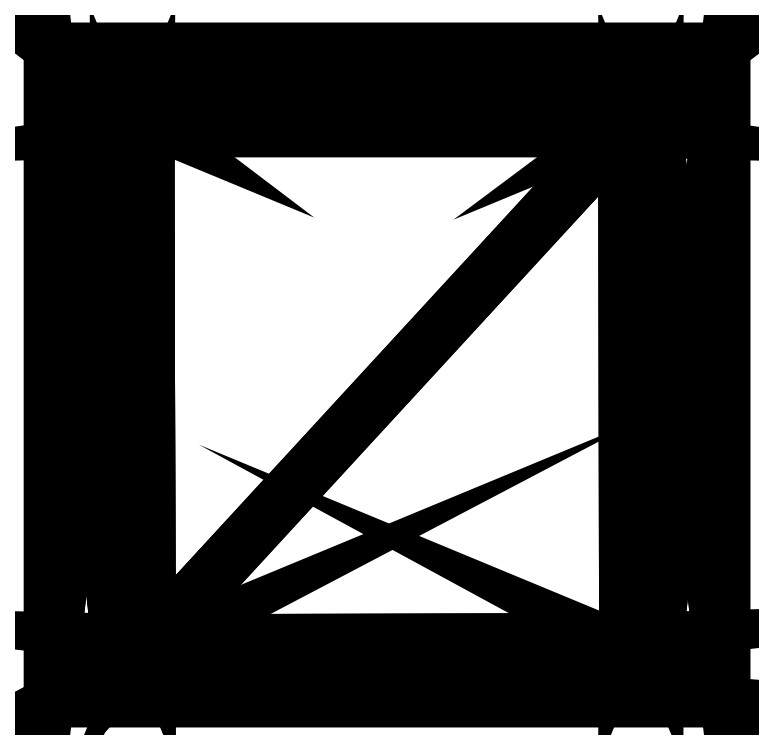
<metadata>
{"format":"dxf","ext":"dxf","renderer":"ezdxf+matplotlib","layout":"modelspace","background":"white","min_lineweight":24,"dpi":150}
</metadata>
<code>
0
SECTION
2
ENTITIES
0
3DFACE
8
1
10
-17.73
20
16.85
30
0
11
-17.36
21
17.73
31
0
12
-17.63
22
-18.42
32
0
13
-17.73
23
16.85
33
0
0
3DFACE
8
1
10
-17.36
20
17.73
30
0
11
-17.73
21
18.61
31
0
12
24.7
22
23.9
32
0
13
-17.36
23
17.73
33
0
0
3DFACE
8
1
10
-17.36
20
17.73
30
0
11
17.63
21
18.61
31
0
12
-17.26
22
-19.3
32
0
13
-17.36
23
17.73
33
0
0
3DFACE
8
1
10
17.63
20
18.61
30
0
11
-17.36
21
17.73
31
0
12
24.7
22
23.9
32
0
13
17.63
23
18.61
33
0
0
3DFACE
8
1
10
-17.36
20
17.73
30
0
11
-17.26
21
-19.3
31
0
12
-17.63
22
-18.42
32
0
13
-17.36
23
17.73
33
0
0
3DFACE
8
1
10
-18.61
20
16.48
30
0
11
-17.73
21
16.85
31
0
12
-18.51
22
-18.05
32
0
13
-18.61
23
16.48
33
0
0
3DFACE
8
1
10
-18.51
20
-18.05
30
0
11
-17.73
21
16.85
31
0
12
-17.63
22
-18.42
32
0
13
-18.51
23
-18.05
33
0
0
3DFACE
8
1
10
-19.49
20
16.85
30
0
11
-18.61
21
16.48
31
0
12
-19.39
22
-18.42
32
0
13
-19.49
23
16.85
33
0
0
3DFACE
8
1
10
-19.39
20
-18.42
30
0
11
-18.61
21
16.48
31
0
12
-18.51
22
-18.05
32
0
13
-19.39
23
-18.42
33
0
0
3DFACE
8
1
10
-19.86
20
17.73
30
0
11
-19.49
21
16.85
31
0
12
-19.76
22
-19.3
32
0
13
-19.86
23
17.73
33
0
0
3DFACE
8
1
10
-19.76
20
-19.3
30
0
11
-19.49
21
16.85
31
0
12
-19.39
22
-18.42
32
0
13
-19.76
23
-19.3
33
0
0
3DFACE
8
1
10
-19.49
20
18.61
30
0
11
-19.86
21
17.73
31
0
12
-24.7
22
23.9
32
0
13
-19.49
23
18.61
33
0
0
3DFACE
8
1
10
-19.86
20
17.73
30
0
11
-19.76
21
-19.3
31
0
12
-24.7
22
-23.9
32
0
13
-19.86
23
17.73
33
0
0
3DFACE
8
1
10
-19.86
20
17.73
30
0
11
-24.7
21
-23.9
31
0
12
-24.7
22
23.9
32
0
13
-19.86
23
17.73
33
0
0
3DFACE
8
1
10
-18.61
20
18.98
30
0
11
-19.49
21
18.61
31
0
12
-24.7
22
23.9
32
0
13
-18.61
23
18.98
33
0
0
3DFACE
8
1
10
-17.73
20
18.61
30
0
11
-18.61
21
18.98
31
0
12
24.7
22
23.9
32
0
13
-17.73
23
18.61
33
0
0
3DFACE
8
1
10
24.7
20
23.9
30
0
11
-18.61
21
18.98
31
0
12
-24.7
22
23.9
32
0
13
24.7
23
23.9
33
0
0
3DFACE
8
1
10
19.39
20
16.85
30
0
11
19.76
21
17.73
31
0
12
19.44
22
-18.32
32
0
13
19.39
23
16.85
33
0
0
3DFACE
8
1
10
19.76
20
17.73
30
0
11
19.39
21
18.61
31
0
12
24.7
22
23.9
32
0
13
19.76
23
17.73
33
0
0
3DFACE
8
1
10
19.76
20
17.73
30
0
11
19.81
21
-19.2
31
0
12
19.44
22
-18.32
32
0
13
19.76
23
17.73
33
0
0
3DFACE
8
1
10
19.81
20
-19.2
30
0
11
19.76
21
17.73
31
0
12
24.7
22
23.9
32
0
13
19.81
23
-19.2
33
0
0
3DFACE
8
1
10
18.51
20
16.48
30
0
11
19.39
21
16.85
31
0
12
18.56
22
-17.95
32
0
13
18.51
23
16.48
33
0
0
3DFACE
8
1
10
18.56
20
-17.95
30
0
11
19.39
21
16.85
31
0
12
19.44
22
-18.32
32
0
13
18.56
23
-17.95
33
0
0
3DFACE
8
1
10
17.63
20
16.85
30
0
11
18.51
21
16.48
31
0
12
17.68
22
-18.32
32
0
13
17.63
23
16.85
33
0
0
3DFACE
8
1
10
17.68
20
-18.32
30
0
11
18.51
21
16.48
31
0
12
18.56
22
-17.95
32
0
13
17.68
23
-18.32
33
0
0
3DFACE
8
1
10
17.26
20
17.73
30
0
11
17.63
21
16.85
31
0
12
17.31
22
-19.2
32
0
13
17.26
23
17.73
33
0
0
3DFACE
8
1
10
17.31
20
-19.2
30
0
11
17.63
21
16.85
31
0
12
17.68
22
-18.32
32
0
13
17.31
23
-19.2
33
0
0
3DFACE
8
1
10
17.63
20
18.61
30
0
11
17.26
21
17.73
31
0
12
-17.26
22
-19.3
32
0
13
17.63
23
18.61
33
0
0
3DFACE
8
1
10
-17.26
20
-19.3
30
0
11
17.26
21
17.73
31
0
12
-17.63
22
-20.18
32
0
13
-17.26
23
-19.3
33
0
0
3DFACE
8
1
10
-17.63
20
-20.18
30
0
11
17.26
21
17.73
31
0
12
17.31
22
-19.2
32
0
13
-17.63
23
-20.18
33
0
0
3DFACE
8
1
10
18.51
20
18.98
30
0
11
17.63
21
18.61
31
0
12
24.7
22
23.9
32
0
13
18.51
23
18.98
33
0
0
3DFACE
8
1
10
19.39
20
18.61
30
0
11
18.51
21
18.98
31
0
12
24.7
22
23.9
32
0
13
19.39
23
18.61
33
0
0
3DFACE
8
1
10
-18.51
20
-20.55
30
0
11
-17.63
21
-20.18
31
0
12
-24.7
22
-23.9
32
0
13
-18.51
23
-20.55
33
0
0
3DFACE
8
1
10
-17.63
20
-20.18
30
0
11
17.31
21
-19.2
31
0
12
-24.7
22
-23.9
32
0
13
-17.63
23
-20.18
33
0
0
3DFACE
8
1
10
-19.39
20
-20.18
30
0
11
-18.51
21
-20.55
31
0
12
-24.7
22
-23.9
32
0
13
-19.39
23
-20.18
33
0
0
3DFACE
8
1
10
-19.76
20
-19.3
30
0
11
-19.39
21
-20.18
31
0
12
-24.7
22
-23.9
32
0
13
-19.76
23
-19.3
33
0
0
3DFACE
8
1
10
19.44
20
-20.08
30
0
11
19.81
21
-19.2
31
0
12
24.7
22
-23.9
32
0
13
19.44
23
-20.08
33
0
0
3DFACE
8
1
10
24.7
20
-23.9
30
0
11
19.81
21
-19.2
31
0
12
24.7
22
23.9
32
0
13
24.7
23
-23.9
33
0
0
3DFACE
8
1
10
18.56
20
-20.45
30
0
11
19.44
21
-20.08
31
0
12
24.7
22
-23.9
32
0
13
18.56
23
-20.45
33
0
0
3DFACE
8
1
10
17.68
20
-20.08
30
0
11
18.56
21
-20.45
31
0
12
-24.7
22
-23.9
32
0
13
17.68
23
-20.08
33
0
0
3DFACE
8
1
10
-24.7
20
-23.9
30
0
11
18.56
21
-20.45
31
0
12
24.7
22
-23.9
32
0
13
-24.7
23
-23.9
33
0
0
3DFACE
8
1
10
17.31
20
-19.2
30
0
11
17.68
21
-20.08
31
0
12
-24.7
22
-23.9
32
0
13
17.31
23
-19.2
33
0
0
3DFACE
8
2
10
-17.73
20
18.61
30
1.6
11
-17.36
21
17.73
31
1.6
12
17.26
22
17.73
32
1.6
13
-17.73
23
18.61
33
1.6
0
3DFACE
8
2
10
-17.36
20
17.73
30
1.6
11
-17.73
21
16.85
31
1.6
12
-17.63
22
-18.42
32
1.6
13
-17.36
23
17.73
33
1.6
0
3DFACE
8
2
10
17.26
20
17.73
30
1.6
11
-17.36
21
17.73
31
1.6
12
-17.26
22
-19.3
32
1.6
13
17.26
23
17.73
33
1.6
0
3DFACE
8
2
10
-17.26
20
-19.3
30
1.6
11
-17.36
21
17.73
31
1.6
12
-17.63
22
-18.42
32
1.6
13
-17.26
23
-19.3
33
1.6
0
3DFACE
8
2
10
-18.61
20
18.98
30
1.6
11
-17.73
21
18.61
31
1.6
12
-24.7
22
23.9
32
1.6
13
-18.61
23
18.98
33
1.6
0
3DFACE
8
2
10
-17.73
20
18.61
30
1.6
11
17.26
21
17.73
31
1.6
12
-24.7
22
23.9
32
1.6
13
-17.73
23
18.61
33
1.6
0
3DFACE
8
2
10
-19.49
20
18.61
30
1.6
11
-18.61
21
18.98
31
1.6
12
-24.7
22
23.9
32
1.6
13
-19.49
23
18.61
33
1.6
0
3DFACE
8
2
10
-19.86
20
17.73
30
1.6
11
-19.49
21
18.61
31
1.6
12
-24.7
22
23.9
32
1.6
13
-19.86
23
17.73
33
1.6
0
3DFACE
8
2
10
-19.49
20
16.85
30
1.6
11
-19.86
21
17.73
31
1.6
12
-19.76
22
-19.3
32
1.6
13
-19.49
23
16.85
33
1.6
0
3DFACE
8
2
10
-19.76
20
-19.3
30
1.6
11
-19.86
21
17.73
31
1.6
12
-24.7
22
23.9
32
1.6
13
-19.76
23
-19.3
33
1.6
0
3DFACE
8
2
10
-18.61
20
16.48
30
1.6
11
-19.49
21
16.85
31
1.6
12
-19.39
22
-18.42
32
1.6
13
-18.61
23
16.48
33
1.6
0
3DFACE
8
2
10
-19.39
20
-18.42
30
1.6
11
-19.49
21
16.85
31
1.6
12
-19.76
22
-19.3
32
1.6
13
-19.39
23
-18.42
33
1.6
0
3DFACE
8
2
10
-17.73
20
16.85
30
1.6
11
-18.61
21
16.48
31
1.6
12
-18.51
22
-18.05
32
1.6
13
-17.73
23
16.85
33
1.6
0
3DFACE
8
2
10
-18.51
20
-18.05
30
1.6
11
-18.61
21
16.48
31
1.6
12
-19.39
22
-18.42
32
1.6
13
-18.51
23
-18.05
33
1.6
0
3DFACE
8
2
10
-17.63
20
-18.42
30
1.6
11
-17.73
21
16.85
31
1.6
12
-18.51
22
-18.05
32
1.6
13
-17.63
23
-18.42
33
1.6
0
3DFACE
8
2
10
19.39
20
18.61
30
1.6
11
19.76
21
17.73
31
1.6
12
24.7
22
23.9
32
1.6
13
19.39
23
18.61
33
1.6
0
3DFACE
8
2
10
19.76
20
17.73
30
1.6
11
19.39
21
16.85
31
1.6
12
19.44
22
-18.32
32
1.6
13
19.76
23
17.73
33
1.6
0
3DFACE
8
2
10
19.81
20
-19.2
30
1.6
11
19.76
21
17.73
31
1.6
12
19.44
22
-18.32
32
1.6
13
19.81
23
-19.2
33
1.6
0
3DFACE
8
2
10
19.76
20
17.73
30
1.6
11
19.81
21
-19.2
31
1.6
12
24.7
22
-23.9
32
1.6
13
19.76
23
17.73
33
1.6
0
3DFACE
8
2
10
24.7
20
23.9
30
1.6
11
19.76
21
17.73
31
1.6
12
24.7
22
-23.9
32
1.6
13
24.7
23
23.9
33
1.6
0
3DFACE
8
2
10
18.51
20
18.98
30
1.6
11
19.39
21
18.61
31
1.6
12
24.7
22
23.9
32
1.6
13
18.51
23
18.98
33
1.6
0
3DFACE
8
2
10
17.63
20
18.61
30
1.6
11
18.51
21
18.98
31
1.6
12
-24.7
22
23.9
32
1.6
13
17.63
23
18.61
33
1.6
0
3DFACE
8
2
10
-24.7
20
23.9
30
1.6
11
18.51
21
18.98
31
1.6
12
24.7
22
23.9
32
1.6
13
-24.7
23
23.9
33
1.6
0
3DFACE
8
2
10
17.26
20
17.73
30
1.6
11
17.63
21
18.61
31
1.6
12
-24.7
22
23.9
32
1.6
13
17.26
23
17.73
33
1.6
0
3DFACE
8
2
10
17.63
20
16.85
30
1.6
11
17.26
21
17.73
31
1.6
12
17.31
22
-19.2
32
1.6
13
17.63
23
16.85
33
1.6
0
3DFACE
8
2
10
17.26
20
17.73
30
1.6
11
-17.26
21
-19.3
31
1.6
12
17.31
22
-19.2
32
1.6
13
17.26
23
17.73
33
1.6
0
3DFACE
8
2
10
18.51
20
16.48
30
1.6
11
17.63
21
16.85
31
1.6
12
17.68
22
-18.32
32
1.6
13
18.51
23
16.48
33
1.6
0
3DFACE
8
2
10
17.68
20
-18.32
30
1.6
11
17.63
21
16.85
31
1.6
12
17.31
22
-19.2
32
1.6
13
17.68
23
-18.32
33
1.6
0
3DFACE
8
2
10
19.39
20
16.85
30
1.6
11
18.51
21
16.48
31
1.6
12
18.56
22
-17.95
32
1.6
13
19.39
23
16.85
33
1.6
0
3DFACE
8
2
10
18.56
20
-17.95
30
1.6
11
18.51
21
16.48
31
1.6
12
17.68
22
-18.32
32
1.6
13
18.56
23
-17.95
33
1.6
0
3DFACE
8
2
10
19.44
20
-18.32
30
1.6
11
19.39
21
16.85
31
1.6
12
18.56
22
-17.95
32
1.6
13
19.44
23
-18.32
33
1.6
0
3DFACE
8
2
10
-17.26
20
-19.3
30
1.6
11
-17.63
21
-20.18
31
1.6
12
24.7
22
-23.9
32
1.6
13
-17.26
23
-19.3
33
1.6
0
3DFACE
8
2
10
17.31
20
-19.2
30
1.6
11
-17.26
21
-19.3
31
1.6
12
17.68
22
-20.08
32
1.6
13
17.31
23
-19.2
33
1.6
0
3DFACE
8
2
10
17.68
20
-20.08
30
1.6
11
-17.26
21
-19.3
31
1.6
12
24.7
22
-23.9
32
1.6
13
17.68
23
-20.08
33
1.6
0
3DFACE
8
2
10
-19.39
20
-20.18
30
1.6
11
-19.76
21
-19.3
31
1.6
12
-24.7
22
-23.9
32
1.6
13
-19.39
23
-20.18
33
1.6
0
3DFACE
8
2
10
-24.7
20
-23.9
30
1.6
11
-19.76
21
-19.3
31
1.6
12
-24.7
22
23.9
32
1.6
13
-24.7
23
-23.9
33
1.6
0
3DFACE
8
2
10
-18.51
20
-20.55
30
1.6
11
-19.39
21
-20.18
31
1.6
12
-24.7
22
-23.9
32
1.6
13
-18.51
23
-20.55
33
1.6
0
3DFACE
8
2
10
-17.63
20
-20.18
30
1.6
11
-18.51
21
-20.55
31
1.6
12
24.7
22
-23.9
32
1.6
13
-17.63
23
-20.18
33
1.6
0
3DFACE
8
2
10
-18.51
20
-20.55
30
1.6
11
-24.7
21
-23.9
31
1.6
12
24.7
22
-23.9
32
1.6
13
-18.51
23
-20.55
33
1.6
0
3DFACE
8
2
10
19.81
20
-19.2
30
1.6
11
19.44
21
-20.08
31
1.6
12
24.7
22
-23.9
32
1.6
13
19.81
23
-19.2
33
1.6
0
3DFACE
8
2
10
18.56
20
-20.45
30
1.6
11
17.68
21
-20.08
31
1.6
12
24.7
22
-23.9
32
1.6
13
18.56
23
-20.45
33
1.6
0
3DFACE
8
2
10
19.44
20
-20.08
30
1.6
11
18.56
21
-20.45
31
1.6
12
24.7
22
-23.9
32
1.6
13
19.44
23
-20.08
33
1.6
0
3DFACE
8
3
10
-17.36
20
17.73
30
0
11
-17.73
21
16.85
31
0
12
-17.36
22
17.73
32
1.6
13
-17.36
23
17.73
33
0
0
3DFACE
8
3
10
-17.73
20
16.85
30
0
11
-18.61
21
16.48
31
0
12
-17.73
22
16.85
32
1.6
13
-17.73
23
16.85
33
0
0
3DFACE
8
3
10
-17.36
20
17.73
30
1.6
11
-17.73
21
16.85
31
0
12
-17.73
22
16.85
32
1.6
13
-17.36
23
17.73
33
1.6
0
3DFACE
8
3
10
-18.61
20
16.48
30
0
11
-19.49
21
16.85
31
0
12
-18.61
22
16.48
32
1.6
13
-18.61
23
16.48
33
0
0
3DFACE
8
3
10
-18.61
20
16.48
30
0
11
-18.61
21
16.48
31
1.6
12
-17.73
22
16.85
32
1.6
13
-18.61
23
16.48
33
0
0
3DFACE
8
3
10
-19.49
20
16.85
30
0
11
-19.86
21
17.73
31
0
12
-19.49
22
16.85
32
1.6
13
-19.49
23
16.85
33
0
0
3DFACE
8
3
10
-19.49
20
16.85
30
0
11
-19.49
21
16.85
31
1.6
12
-18.61
22
16.48
32
1.6
13
-19.49
23
16.85
33
0
0
3DFACE
8
3
10
-19.86
20
17.73
30
0
11
-19.86
21
17.73
31
1.6
12
-19.49
22
16.85
32
1.6
13
-19.86
23
17.73
33
0
0
3DFACE
8
4
10
-17.73
20
18.61
30
0
11
-17.36
21
17.73
31
0
12
-17.73
22
18.61
32
1.6
13
-17.73
23
18.61
33
0
0
3DFACE
8
4
10
-17.36
20
17.73
30
0
11
-17.36
21
17.73
31
1.6
12
-17.73
22
18.61
32
1.6
13
-17.36
23
17.73
33
0
0
3DFACE
8
4
10
-19.86
20
17.73
30
0
11
-19.49
21
18.61
31
0
12
-19.86
22
17.73
32
1.6
13
-19.86
23
17.73
33
0
0
3DFACE
8
4
10
-19.49
20
18.61
30
0
11
-18.61
21
18.98
31
0
12
-19.49
22
18.61
32
1.6
13
-19.49
23
18.61
33
0
0
3DFACE
8
4
10
-19.49
20
18.61
30
0
11
-19.49
21
18.61
31
1.6
12
-19.86
22
17.73
32
1.6
13
-19.49
23
18.61
33
0
0
3DFACE
8
4
10
-18.61
20
18.98
30
0
11
-17.73
21
18.61
31
0
12
-18.61
22
18.98
32
1.6
13
-18.61
23
18.98
33
0
0
3DFACE
8
4
10
-18.61
20
18.98
30
0
11
-18.61
21
18.98
31
1.6
12
-19.49
22
18.61
32
1.6
13
-18.61
23
18.98
33
0
0
3DFACE
8
4
10
-17.73
20
18.61
30
0
11
-17.73
21
18.61
31
1.6
12
-18.61
22
18.98
32
1.6
13
-17.73
23
18.61
33
0
0
3DFACE
8
5
10
19.76
20
17.73
30
0
11
19.39
21
16.85
31
0
12
19.76
22
17.73
32
1.6
13
19.76
23
17.73
33
0
0
3DFACE
8
5
10
19.39
20
16.85
30
0
11
18.51
21
16.48
31
0
12
19.39
22
16.85
32
1.6
13
19.39
23
16.85
33
0
0
3DFACE
8
5
10
19.76
20
17.73
30
1.6
11
19.39
21
16.85
31
0
12
19.39
22
16.85
32
1.6
13
19.76
23
17.73
33
1.6
0
3DFACE
8
5
10
18.51
20
16.48
30
0
11
17.63
21
16.85
31
0
12
18.51
22
16.48
32
1.6
13
18.51
23
16.48
33
0
0
3DFACE
8
5
10
18.51
20
16.48
30
0
11
18.51
21
16.48
31
1.6
12
19.39
22
16.85
32
1.6
13
18.51
23
16.48
33
0
0
3DFACE
8
5
10
17.63
20
16.85
30
0
11
17.26
21
17.73
31
0
12
17.63
22
16.85
32
1.6
13
17.63
23
16.85
33
0
0
3DFACE
8
5
10
17.63
20
16.85
30
0
11
17.63
21
16.85
31
1.6
12
18.51
22
16.48
32
1.6
13
17.63
23
16.85
33
0
0
3DFACE
8
5
10
17.26
20
17.73
30
0
11
17.26
21
17.73
31
1.6
12
17.63
22
16.85
32
1.6
13
17.26
23
17.73
33
0
0
3DFACE
8
6
10
19.39
20
18.61
30
0
11
19.76
21
17.73
31
0
12
19.39
22
18.61
32
1.6
13
19.39
23
18.61
33
0
0
3DFACE
8
6
10
19.76
20
17.73
30
0
11
19.76
21
17.73
31
1.6
12
19.39
22
18.61
32
1.6
13
19.76
23
17.73
33
0
0
3DFACE
8
6
10
17.26
20
17.73
30
0
11
17.63
21
18.61
31
0
12
17.26
22
17.73
32
1.6
13
17.26
23
17.73
33
0
0
3DFACE
8
6
10
17.63
20
18.61
30
0
11
18.51
21
18.98
31
0
12
17.63
22
18.61
32
1.6
13
17.63
23
18.61
33
0
0
3DFACE
8
6
10
17.63
20
18.61
30
0
11
17.63
21
18.61
31
1.6
12
17.26
22
17.73
32
1.6
13
17.63
23
18.61
33
0
0
3DFACE
8
6
10
18.51
20
18.98
30
0
11
19.39
21
18.61
31
0
12
18.51
22
18.98
32
1.6
13
18.51
23
18.98
33
0
0
3DFACE
8
6
10
18.51
20
18.98
30
0
11
18.51
21
18.98
31
1.6
12
17.63
22
18.61
32
1.6
13
18.51
23
18.98
33
0
0
3DFACE
8
6
10
19.39
20
18.61
30
0
11
19.39
21
18.61
31
1.6
12
18.51
22
18.98
32
1.6
13
19.39
23
18.61
33
0
0
3DFACE
8
7
10
-17.26
20
-19.3
30
0
11
-17.63
21
-20.18
31
0
12
-17.26
22
-19.3
32
1.6
13
-17.26
23
-19.3
33
0
0
3DFACE
8
7
10
-17.63
20
-20.18
30
0
11
-18.51
21
-20.55
31
0
12
-17.63
22
-20.18
32
1.6
13
-17.63
23
-20.18
33
0
0
3DFACE
8
7
10
-17.26
20
-19.3
30
1.6
11
-17.63
21
-20.18
31
0
12
-17.63
22
-20.18
32
1.6
13
-17.26
23
-19.3
33
1.6
0
3DFACE
8
7
10
-18.51
20
-20.55
30
0
11
-19.39
21
-20.18
31
0
12
-18.51
22
-20.55
32
1.6
13
-18.51
23
-20.55
33
0
0
3DFACE
8
7
10
-18.51
20
-20.55
30
0
11
-18.51
21
-20.55
31
1.6
12
-17.63
22
-20.18
32
1.6
13
-18.51
23
-20.55
33
0
0
3DFACE
8
7
10
-19.39
20
-20.18
30
0
11
-19.76
21
-19.3
31
0
12
-19.39
22
-20.18
32
1.6
13
-19.39
23
-20.18
33
0
0
3DFACE
8
7
10
-19.39
20
-20.18
30
0
11
-19.39
21
-20.18
31
1.6
12
-18.51
22
-20.55
32
1.6
13
-19.39
23
-20.18
33
0
0
3DFACE
8
7
10
-19.76
20
-19.3
30
0
11
-19.76
21
-19.3
31
1.6
12
-19.39
22
-20.18
32
1.6
13
-19.76
23
-19.3
33
0
0
3DFACE
8
8
10
-17.63
20
-18.42
30
0
11
-17.26
21
-19.3
31
0
12
-17.63
22
-18.42
32
1.6
13
-17.63
23
-18.42
33
0
0
3DFACE
8
8
10
-17.26
20
-19.3
30
0
11
-17.26
21
-19.3
31
1.6
12
-17.63
22
-18.42
32
1.6
13
-17.26
23
-19.3
33
0
0
3DFACE
8
8
10
-19.76
20
-19.3
30
0
11
-19.39
21
-18.42
31
0
12
-19.76
22
-19.3
32
1.6
13
-19.76
23
-19.3
33
0
0
3DFACE
8
8
10
-19.39
20
-18.42
30
0
11
-18.51
21
-18.05
31
0
12
-19.39
22
-18.42
32
1.6
13
-19.39
23
-18.42
33
0
0
3DFACE
8
8
10
-19.39
20
-18.42
30
0
11
-19.39
21
-18.42
31
1.6
12
-19.76
22
-19.3
32
1.6
13
-19.39
23
-18.42
33
0
0
3DFACE
8
8
10
-18.51
20
-18.05
30
0
11
-17.63
21
-18.42
31
0
12
-18.51
22
-18.05
32
1.6
13
-18.51
23
-18.05
33
0
0
3DFACE
8
8
10
-18.51
20
-18.05
30
0
11
-18.51
21
-18.05
31
1.6
12
-19.39
22
-18.42
32
1.6
13
-18.51
23
-18.05
33
0
0
3DFACE
8
8
10
-17.63
20
-18.42
30
0
11
-17.63
21
-18.42
31
1.6
12
-18.51
22
-18.05
32
1.6
13
-17.63
23
-18.42
33
0
0
3DFACE
8
9
10
19.81
20
-19.2
30
0
11
19.44
21
-20.08
31
0
12
19.81
22
-19.2
32
1.6
13
19.81
23
-19.2
33
0
0
3DFACE
8
9
10
19.44
20
-20.08
30
0
11
18.56
21
-20.45
31
0
12
19.44
22
-20.08
32
1.6
13
19.44
23
-20.08
33
0
0
3DFACE
8
9
10
19.81
20
-19.2
30
1.6
11
19.44
21
-20.08
31
0
12
19.44
22
-20.08
32
1.6
13
19.81
23
-19.2
33
1.6
0
3DFACE
8
9
10
18.56
20
-20.45
30
0
11
17.68
21
-20.08
31
0
12
18.56
22
-20.45
32
1.6
13
18.56
23
-20.45
33
0
0
3DFACE
8
9
10
18.56
20
-20.45
30
0
11
18.56
21
-20.45
31
1.6
12
19.44
22
-20.08
32
1.6
13
18.56
23
-20.45
33
0
0
3DFACE
8
9
10
17.68
20
-20.08
30
0
11
17.31
21
-19.2
31
0
12
17.68
22
-20.08
32
1.6
13
17.68
23
-20.08
33
0
0
3DFACE
8
9
10
17.68
20
-20.08
30
0
11
17.68
21
-20.08
31
1.6
12
18.56
22
-20.45
32
1.6
13
17.68
23
-20.08
33
0
0
3DFACE
8
9
10
17.31
20
-19.2
30
0
11
17.31
21
-19.2
31
1.6
12
17.68
22
-20.08
32
1.6
13
17.31
23
-19.2
33
0
0
3DFACE
8
10
10
19.44
20
-18.32
30
0
11
19.81
21
-19.2
31
0
12
19.44
22
-18.32
32
1.6
13
19.44
23
-18.32
33
0
0
3DFACE
8
10
10
19.81
20
-19.2
30
0
11
19.81
21
-19.2
31
1.6
12
19.44
22
-18.32
32
1.6
13
19.81
23
-19.2
33
0
0
3DFACE
8
10
10
17.31
20
-19.2
30
0
11
17.68
21
-18.32
31
0
12
17.31
22
-19.2
32
1.6
13
17.31
23
-19.2
33
0
0
3DFACE
8
10
10
17.68
20
-18.32
30
0
11
18.56
21
-17.95
31
0
12
17.68
22
-18.32
32
1.6
13
17.68
23
-18.32
33
0
0
3DFACE
8
10
10
17.68
20
-18.32
30
0
11
17.68
21
-18.32
31
1.6
12
17.31
22
-19.2
32
1.6
13
17.68
23
-18.32
33
0
0
3DFACE
8
10
10
18.56
20
-17.95
30
0
11
19.44
21
-18.32
31
0
12
18.56
22
-17.95
32
1.6
13
18.56
23
-17.95
33
0
0
3DFACE
8
10
10
18.56
20
-17.95
30
0
11
18.56
21
-17.95
31
1.6
12
17.68
22
-18.32
32
1.6
13
18.56
23
-17.95
33
0
0
3DFACE
8
10
10
19.44
20
-18.32
30
0
11
19.44
21
-18.32
31
1.6
12
18.56
22
-17.95
32
1.6
13
19.44
23
-18.32
33
0
0
3DFACE
8
11
10
-24.7
20
-23.9
30
0
11
24.7
21
-23.9
31
0
12
-24.7
22
-23.9
32
1.6
13
-24.7
23
-23.9
33
0
0
3DFACE
8
11
10
-24.7
20
-23.9
30
1.6
11
24.7
21
-23.9
31
0
12
24.7
22
-23.9
32
1.6
13
-24.7
23
-23.9
33
1.6
0
3DFACE
8
12
10
24.7
20
-23.9
30
0
11
24.7
21
23.9
31
0
12
24.7
22
-23.9
32
1.6
13
24.7
23
-23.9
33
0
0
3DFACE
8
12
10
24.7
20
23.9
30
0
11
24.7
21
23.9
31
1.6
12
24.7
22
-23.9
32
1.6
13
24.7
23
23.9
33
0
0
3DFACE
8
13
10
24.7
20
23.9
30
0
11
-24.7
21
23.9
31
0
12
24.7
22
23.9
32
1.6
13
24.7
23
23.9
33
0
0
3DFACE
8
13
10
-24.7
20
23.9
30
0
11
-24.7
21
23.9
31
1.6
12
24.7
22
23.9
32
1.6
13
-24.7
23
23.9
33
0
0
3DFACE
8
14
10
-24.7
20
23.9
30
0
11
-24.7
21
-23.9
31
0
12
-24.7
22
23.9
32
1.6
13
-24.7
23
23.9
33
0
0
3DFACE
8
14
10
-24.7
20
-23.9
30
0
11
-24.7
21
-23.9
31
1.6
12
-24.7
22
23.9
32
1.6
13
-24.7
23
-23.9
33
0
0
ENDSEC
0
EOF

</code>
